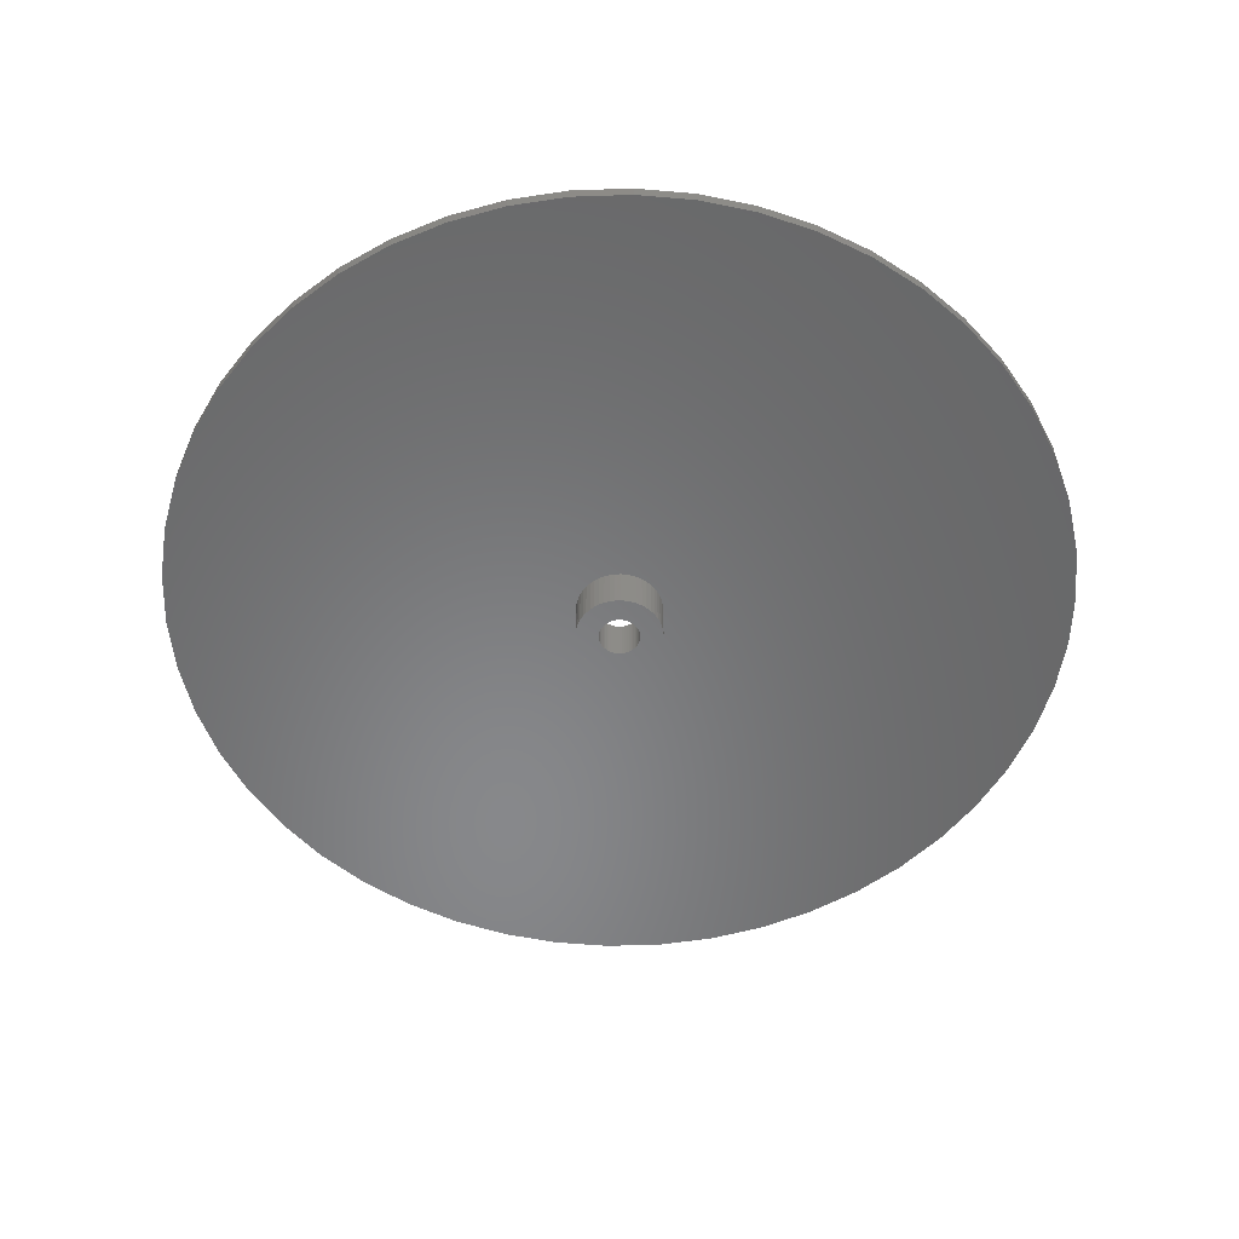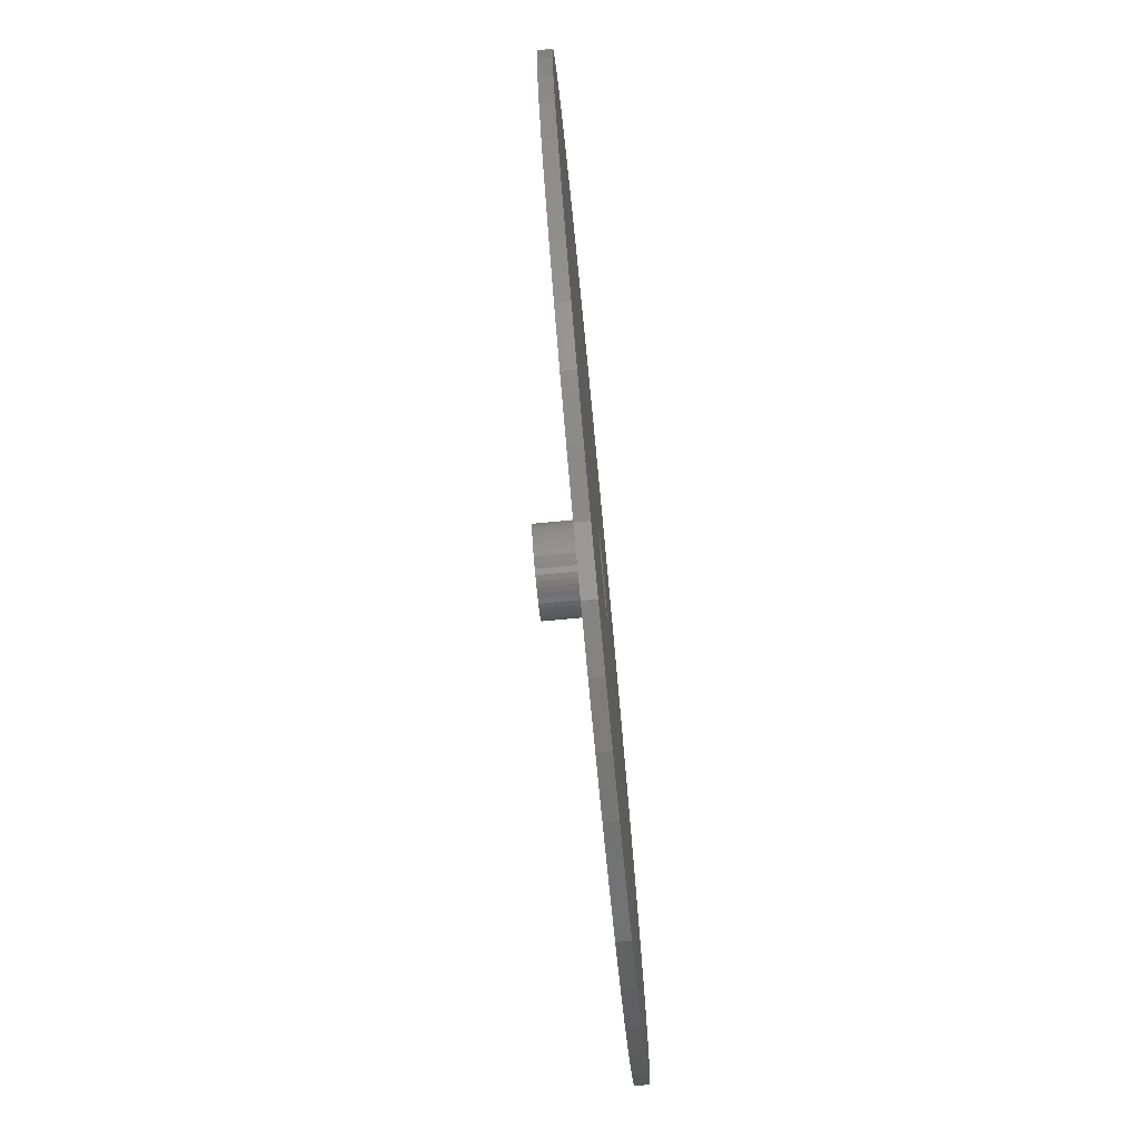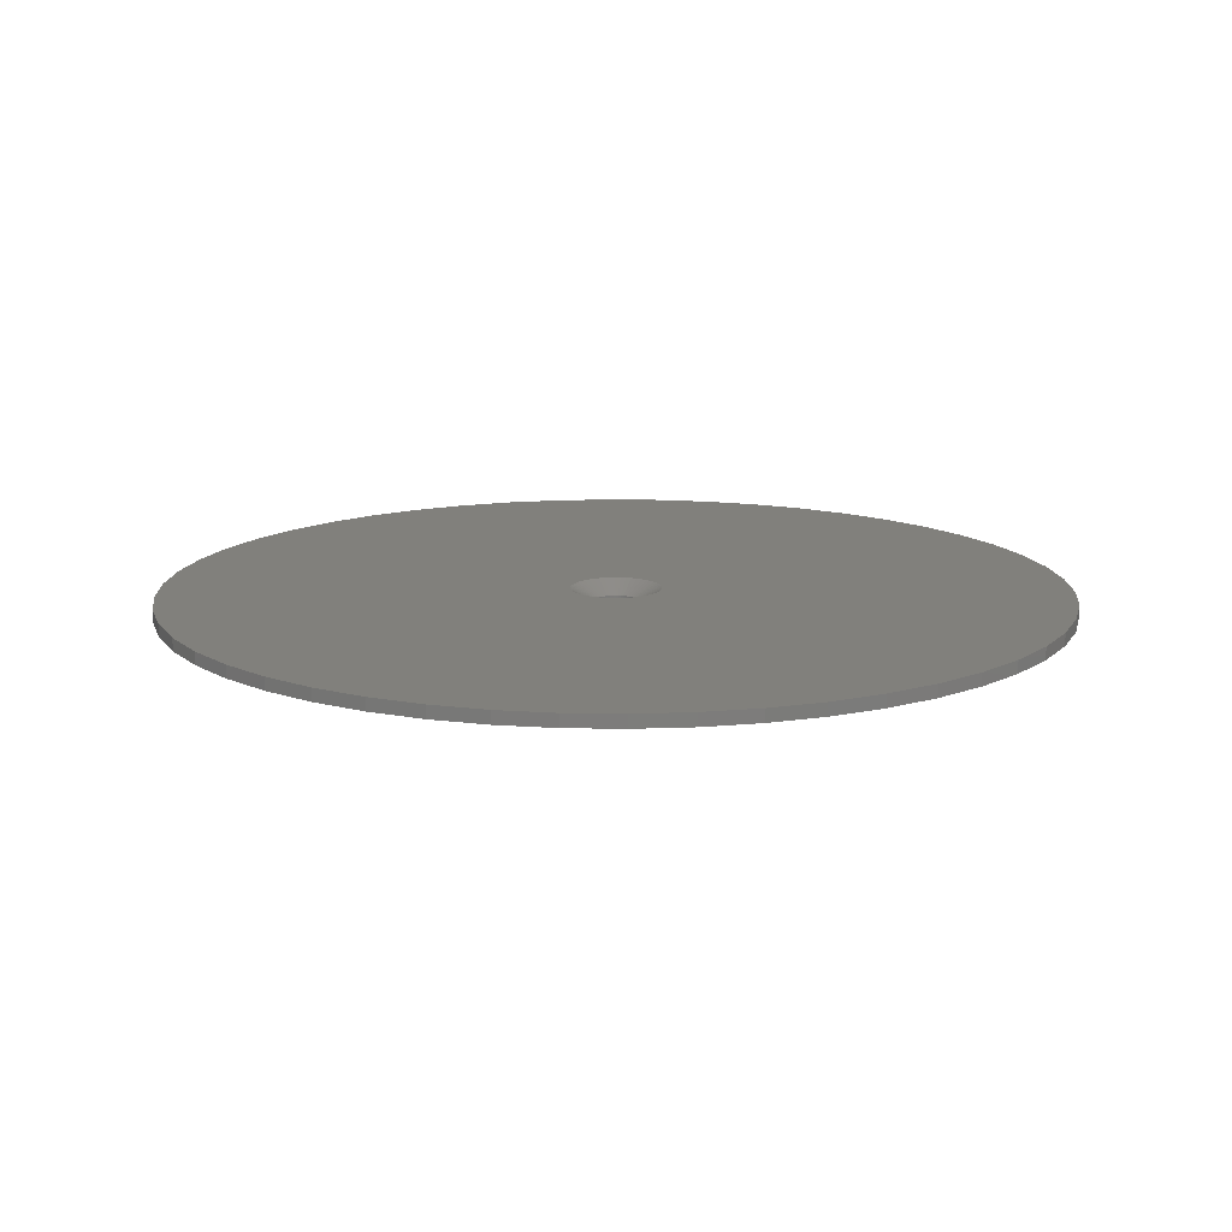
<metadata>
{"format":"stl","ext":"stl","renderer":"f3d","projection":"perspective","resolution":1024,"background":"white","views":[{"elev":-54.5,"azim":9.2,"up":"+Z"},{"elev":-76.2,"azim":-84.5,"up":"+Y"},{"elev":13.8,"azim":-48.1,"up":"+Z"}]}
</metadata>
<code>
# stl→obj: 350 verts, 700 faces
v 30 0 0
v 29.76 3.76 -0.85
v 29.76 3.76 0
v 30 0 -0.85
v -30 0 -0.85
v -29.76 3.76 0
v -29.76 3.76 -0.85
v -30 0 0
v 1.884 29.94 -0.85
v -1.884 29.94 0
v 1.884 29.94 0
v -1.884 29.94 -0.85
v -1.884 -29.94 -0.85
v 1.884 -29.94 0
v -1.884 -29.94 0
v 1.884 -29.94 -0.85
v 21.87 20.54 -0.85
v 19.12 23.12 0
v 21.87 20.54 0
v 19.12 23.12 -0.85
v -19.12 23.12 -0.85
v -21.87 20.54 0
v -19.12 23.12 0
v -21.87 20.54 -0.85
v -9.271 28.53 -0.85
v -12.77 27.14 0
v -9.271 28.53 0
v -12.77 27.14 -0.85
v 27.89 11.04 0
v 26.29 14.45 -0.85
v 26.29 14.45 0
v 27.89 11.04 -0.85
v 24.27 17.63 -0.85
v 24.27 17.63 0
v 12.77 27.14 -0.85
v 9.271 28.53 0
v 12.77 27.14 0
v 9.271 28.53 -0.85
v 5.621 29.47 0
v 5.621 29.47 -0.85
v 16.07 25.33 0
v 16.07 25.33 -0.85
v -27.89 11.04 -0.85
v -26.29 14.45 0
v -26.29 14.45 -0.85
v -27.89 11.04 0
v -24.27 17.63 -0.85
v -24.27 17.63 0
v -29.06 7.461 -0.85
v -29.06 7.461 0
v -16.07 25.33 0
v -16.07 25.33 -0.85
v -5.621 29.47 -0.85
v -5.621 29.47 0
v 5.621 -29.47 0
v 5.621 -29.47 -0.85
v 9.271 -28.53 -0.85
v 12.77 -27.14 0
v 9.271 -28.53 0
v 12.77 -27.14 -0.85
v 29.06 7.461 0
v 29.06 7.461 -0.85
v 3 0 0
v 2.976 0.376 0
v 29.76 -3.76 0
v 2.906 0.7461 0
v 2.976 -0.376 0
v 2.789 1.104 0
v 29.06 -7.461 0
v 2.629 1.445 0
v 2.906 -0.7461 0
v 2.427 1.763 0
v 27.89 -11.04 0
v 2.187 2.054 0
v 2.789 -1.104 0
v 1.912 2.312 0
v 26.29 -14.45 0
v 1.607 2.533 0
v 2.629 -1.445 0
v 1.277 2.714 0
v 24.27 -17.63 0
v 0.9271 2.853 0
v 2.427 -1.763 0
v 21.87 -20.54 0
v 0.5621 2.947 0
v 0.1884 2.994 0
v -0.1884 2.994 0
v -0.5621 2.947 0
v -0.9271 2.853 0
v -1.277 2.714 0
v -1.607 2.533 0
v -1.912 2.312 0
v -2.187 2.054 0
v -2.427 1.763 0
v 2.187 -2.054 0
v 19.12 -23.12 0
v 1.912 -2.312 0
v 16.07 -25.33 0
v 1.607 -2.533 0
v 1.277 -2.714 0
v 0.9271 -2.853 0
v 0.5621 -2.947 0
v 0.1884 -2.994 0
v -0.1884 -2.994 0
v -0.5621 -2.947 0
v -5.621 -29.47 0
v -0.9271 -2.853 0
v -9.271 -28.53 0
v -1.277 -2.714 0
v -12.77 -27.14 0
v -1.607 -2.533 0
v -16.07 -25.33 0
v -1.912 -2.312 0
v -19.12 -23.12 0
v -2.187 -2.054 0
v -21.87 -20.54 0
v -2.427 -1.763 0
v -24.27 -17.63 0
v -2.629 -1.445 0
v -26.29 -14.45 0
v -2.789 -1.104 0
v -27.89 -11.04 0
v -2.906 -0.7461 0
v -29.06 -7.461 0
v -2.976 -0.376 0
v -29.76 -3.76 0
v -3 0 0
v -2.629 1.445 0
v -2.789 1.104 0
v -2.906 0.7461 0
v -2.976 0.376 0
v 29.76 -3.76 -0.85
v 24.27 -17.63 -0.85
v 21.87 -20.54 -0.85
v 29.06 -7.461 -0.85
v 27.89 -11.04 -0.85
v -21.87 -20.54 -0.85
v -19.12 -23.12 -0.85
v -26.29 -14.45 -0.85
v -27.89 -11.04 -0.85
v -24.27 -17.63 -0.85
v 2.875 0 -0.85
v 2.852 -0.3603 -0.85
v 2.785 -0.715 -0.85
v 2.852 0.3603 -0.85
v 2.673 -1.058 -0.85
v 26.29 -14.45 -0.85
v 2.519 -1.385 -0.85
v 2.785 0.715 -0.85
v 2.326 -1.69 -0.85
v 2.096 -1.968 -0.85
v 19.12 -23.12 -0.85
v 2.673 1.058 -0.85
v 1.833 -2.215 -0.85
v 16.07 -25.33 -0.85
v 1.54 -2.427 -0.85
v 2.519 1.385 -0.85
v 1.224 -2.601 -0.85
v 0.8884 -2.734 -0.85
v 2.326 1.69 -0.85
v 0.5387 -2.824 -0.85
v 0.1805 -2.869 -0.85
v -0.1805 -2.869 -0.85
v -0.5387 -2.824 -0.85
v -5.621 -29.47 -0.85
v -0.8884 -2.734 -0.85
v -9.271 -28.53 -0.85
v -1.224 -2.601 -0.85
v -12.77 -27.14 -0.85
v -1.54 -2.427 -0.85
v -16.07 -25.33 -0.85
v -1.833 -2.215 -0.85
v -2.096 -1.968 -0.85
v -2.326 -1.69 -0.85
v 2.096 1.968 -0.85
v 1.833 2.215 -0.85
v 1.54 2.427 -0.85
v 1.224 2.601 -0.85
v 0.8884 2.734 -0.85
v 0.5387 2.824 -0.85
v 0.1805 2.869 -0.85
v -0.1805 2.869 -0.85
v -0.5387 2.824 -0.85
v -0.8884 2.734 -0.85
v -1.224 2.601 -0.85
v -1.54 2.427 -0.85
v -1.833 2.215 -0.85
v -2.096 1.968 -0.85
v -2.326 1.69 -0.85
v -2.519 1.385 -0.85
v -2.673 1.058 -0.85
v -2.785 0.715 -0.85
v -2.852 0.3603 -0.85
v -2.875 0 -0.85
v -2.519 -1.385 -0.85
v -2.673 -1.058 -0.85
v -2.785 -0.715 -0.85
v -29.06 -7.461 -0.85
v -2.852 -0.3603 -0.85
v -29.76 -3.76 -0.85
v -2.785 0.715 -3.85
v -2.673 1.058 -3.85
v 2.326 1.69 -3.85
v 2.519 1.385 -3.85
v 1.224 2.601 -3.85
v 0.8884 2.734 -3.85
v -0.8884 2.734 -3.85
v -1.224 2.601 -3.85
v -2.519 1.385 -3.85
v 2.852 -0.3603 -3.85
v 2.785 -0.715 -3.85
v 2.096 1.968 -3.85
v 1.833 2.215 -3.85
v 0.5387 2.824 -3.85
v 0.1805 2.869 -3.85
v 1.54 2.427 -3.85
v -2.852 0.3603 -3.85
v -2.326 1.69 -3.85
v -2.096 1.968 -3.85
v -0.1805 2.869 -3.85
v -0.5387 2.824 -3.85
v -1.833 2.215 -3.85
v 2.852 0.3603 -3.85
v 2.875 0 -3.85
v -2.875 0 -3.85
v -1.54 2.427 -3.85
v -0.1805 -2.869 -3.85
v 0.1805 -2.869 -3.85
v 1.35 0 -3.85
v 1.339 -0.1692 -3.85
v 1.308 -0.3357 -3.85
v 2.673 -1.058 -3.85
v 1.339 0.1692 -3.85
v 1.255 -0.497 -3.85
v 2.519 -1.385 -3.85
v 2.785 0.715 -3.85
v 1.183 -0.6504 -3.85
v 2.326 -1.69 -3.85
v 1.308 0.3357 -3.85
v 1.092 -0.7935 -3.85
v 2.096 -1.968 -3.85
v 2.673 1.058 -3.85
v 0.9841 -0.9241 -3.85
v 1.833 -2.215 -3.85
v 1.255 0.497 -3.85
v 0.8605 -1.04 -3.85
v 1.54 -2.427 -3.85
v 1.183 0.6504 -3.85
v 0.7234 -1.14 -3.85
v 1.224 -2.601 -3.85
v 0.5748 -1.222 -3.85
v 0.8884 -2.734 -3.85
v 0.4172 -1.284 -3.85
v 0.5387 -2.824 -3.85
v 0.253 -1.326 -3.85
v 0.08477 -1.347 -3.85
v -0.08477 -1.347 -3.85
v -0.253 -1.326 -3.85
v -0.5387 -2.824 -3.85
v -0.4172 -1.284 -3.85
v -0.8884 -2.734 -3.85
v -0.5748 -1.222 -3.85
v -1.224 -2.601 -3.85
v -0.7234 -1.14 -3.85
v -1.54 -2.427 -3.85
v -0.8605 -1.04 -3.85
v -1.833 -2.215 -3.85
v -0.9841 -0.9241 -3.85
v -2.096 -1.968 -3.85
v -1.092 -0.7935 -3.85
v -2.326 -1.69 -3.85
v -1.183 -0.6504 -3.85
v -2.519 -1.385 -3.85
v 1.092 0.7935 -3.85
v 0.9841 0.9241 -3.85
v 0.8605 1.04 -3.85
v 0.7234 1.14 -3.85
v 0.5748 1.222 -3.85
v 0.4172 1.284 -3.85
v 0.253 1.326 -3.85
v 0.08477 1.347 -3.85
v -0.08477 1.347 -3.85
v -0.253 1.326 -3.85
v -0.4172 1.284 -3.85
v -0.5748 1.222 -3.85
v -0.7234 1.14 -3.85
v -0.8605 1.04 -3.85
v -0.9841 0.9241 -3.85
v -1.092 0.7935 -3.85
v -1.183 0.6504 -3.85
v -1.255 0.497 -3.85
v -1.308 0.3357 -3.85
v -1.339 0.1692 -3.85
v -1.35 0 -3.85
v -1.255 -0.497 -3.85
v -2.673 -1.058 -3.85
v -1.308 -0.3357 -3.85
v -2.785 -0.715 -3.85
v -1.339 -0.1692 -3.85
v -2.852 -0.3603 -3.85
v 1.35 0 -0.85
v 1.339 0.1692 -0.85
v 0.8605 -1.04 -0.85
v -0.8605 1.04 -0.85
v 1.255 0.497 -0.85
v 0.7234 -1.14 -0.85
v -0.8605 -1.04 -0.85
v -0.9841 -0.9241 -0.85
v 1.092 0.7935 -0.85
v 0.9841 0.9241 -0.85
v 0.8605 1.04 -0.85
v 1.183 -0.6504 -0.85
v 0.4172 -1.284 -0.85
v 0.08477 -1.347 -0.85
v -1.339 -0.1692 -0.85
v -1.35 0 -0.85
v -0.4172 -1.284 -0.85
v -0.5748 -1.222 -0.85
v -0.4172 1.284 -0.85
v -0.253 1.326 -0.85
v -1.255 0.497 -0.85
v -1.183 0.6504 -0.85
v 0.4172 1.284 -0.85
v 0.253 1.326 -0.85
v 1.183 0.6504 -0.85
v 0.5748 1.222 -0.85
v 1.339 -0.1692 -0.85
v 1.308 -0.3357 -0.85
v 1.255 -0.497 -0.85
v -0.08477 -1.347 -0.85
v 0.253 -1.326 -0.85
v -1.255 -0.497 -0.85
v -1.339 0.1692 -0.85
v -0.7234 1.14 -0.85
v -1.092 0.7935 -0.85
v -1.308 0.3357 -0.85
v 0.08477 1.347 -0.85
v 1.308 0.3357 -0.85
v 1.092 -0.7935 -0.85
v 0.9841 -0.9241 -0.85
v -1.183 -0.6504 -0.85
v -1.092 -0.7935 -0.85
v -0.08477 1.347 -0.85
v 0.7234 1.14 -0.85
v 0.5748 -1.222 -0.85
v -1.308 -0.3357 -0.85
v -0.7234 -1.14 -0.85
v -0.253 -1.326 -0.85
v -0.5748 1.222 -0.85
v -0.9841 0.9241 -0.85
f 1 2 3
f 2 1 4
f 5 6 7
f 6 5 8
f 9 10 11
f 10 9 12
f 13 14 15
f 14 13 16
f 17 18 19
f 18 17 20
f 21 22 23
f 22 21 24
f 25 26 27
f 26 25 28
f 29 30 31
f 30 29 32
f 31 33 34
f 33 31 30
f 35 36 37
f 36 35 38
f 38 39 36
f 39 38 40
f 20 41 18
f 41 20 42
f 43 44 45
f 44 43 46
f 47 22 24
f 22 47 48
f 49 46 43
f 46 49 50
f 28 51 26
f 51 28 52
f 53 27 54
f 27 53 25
f 16 55 14
f 55 16 56
f 57 58 59
f 58 57 60
f 61 32 29
f 32 61 62
f 3 62 61
f 62 3 2
f 34 17 19
f 17 34 33
f 40 11 39
f 11 40 9
f 42 37 41
f 37 42 35
f 45 48 47
f 48 45 44
f 7 50 49
f 50 7 6
f 63 1 3
f 64 3 61
f 1 63 65
f 66 61 29
f 67 65 63
f 68 29 31
f 65 67 69
f 70 31 34
f 71 69 67
f 72 34 19
f 69 71 73
f 74 19 18
f 75 73 71
f 76 18 41
f 73 75 77
f 78 41 37
f 79 77 75
f 80 37 36
f 77 79 81
f 82 36 39
f 83 81 79
f 81 83 84
f 3 64 63
f 61 66 64
f 29 68 66
f 31 70 68
f 34 72 70
f 19 74 72
f 18 76 74
f 85 39 11
f 41 78 76
f 37 80 78
f 36 82 80
f 39 85 82
f 11 86 85
f 11 87 86
f 10 87 11
f 87 10 88
f 54 88 10
f 88 54 89
f 27 89 54
f 89 27 90
f 26 90 27
f 90 26 91
f 51 91 26
f 91 51 92
f 23 92 51
f 92 23 93
f 22 93 23
f 93 22 94
f 95 84 83
f 84 95 96
f 97 96 95
f 96 97 98
f 99 98 97
f 98 99 58
f 100 58 99
f 58 100 59
f 101 59 100
f 59 101 55
f 102 55 101
f 55 102 14
f 103 14 102
f 104 14 103
f 15 104 105
f 106 105 107
f 108 107 109
f 110 109 111
f 104 15 14
f 112 111 113
f 114 113 115
f 116 115 117
f 118 117 119
f 120 119 121
f 122 121 123
f 124 123 125
f 126 125 127
f 48 94 22
f 105 106 15
f 94 48 128
f 107 108 106
f 44 128 48
f 109 110 108
f 128 44 129
f 111 112 110
f 46 129 44
f 113 114 112
f 129 46 130
f 115 116 114
f 50 130 46
f 117 118 116
f 130 50 131
f 119 120 118
f 6 131 50
f 121 122 120
f 131 6 127
f 123 124 122
f 8 127 6
f 125 126 124
f 127 8 126
f 52 23 51
f 23 52 21
f 12 54 10
f 54 12 53
f 65 4 1
f 4 65 132
f 84 133 81
f 133 84 134
f 73 135 69
f 135 73 136
f 69 132 65
f 132 69 135
f 137 114 116
f 114 137 138
f 139 122 140
f 122 139 120
f 137 118 141
f 118 137 116
f 142 4 132
f 143 132 135
f 4 142 2
f 144 135 136
f 145 2 142
f 146 136 147
f 2 145 62
f 148 147 133
f 149 62 145
f 150 133 134
f 62 149 32
f 151 134 152
f 153 32 149
f 154 152 155
f 32 153 30
f 156 155 60
f 157 30 153
f 158 60 57
f 30 157 33
f 159 57 56
f 160 33 157
f 33 160 17
f 132 143 142
f 135 144 143
f 136 146 144
f 147 148 146
f 133 150 148
f 134 151 150
f 161 56 16
f 152 154 151
f 155 156 154
f 60 158 156
f 57 159 158
f 56 161 159
f 16 162 161
f 16 163 162
f 13 163 16
f 163 13 164
f 165 164 13
f 164 165 166
f 167 166 165
f 166 167 168
f 169 168 167
f 168 169 170
f 171 170 169
f 170 171 172
f 138 172 171
f 172 138 173
f 137 173 138
f 173 137 174
f 175 17 160
f 17 175 20
f 176 20 175
f 20 176 42
f 177 42 176
f 42 177 35
f 178 35 177
f 35 178 38
f 179 38 178
f 38 179 40
f 180 40 179
f 40 180 9
f 181 9 180
f 182 9 181
f 12 182 183
f 53 183 184
f 25 184 185
f 28 185 186
f 52 186 187
f 182 12 9
f 21 187 188
f 24 188 189
f 47 189 190
f 45 190 191
f 43 191 192
f 49 192 193
f 7 193 194
f 141 174 137
f 183 53 12
f 174 141 195
f 184 25 53
f 139 195 141
f 185 28 25
f 195 139 196
f 186 52 28
f 140 196 139
f 187 21 52
f 196 140 197
f 188 24 21
f 198 197 140
f 189 47 24
f 197 198 199
f 190 45 47
f 200 199 198
f 191 43 45
f 199 200 194
f 192 49 43
f 5 194 200
f 193 7 49
f 194 5 7
f 60 98 58
f 98 60 155
f 81 147 77
f 147 81 133
f 167 106 108
f 106 167 165
f 140 124 198
f 124 140 122
f 56 59 55
f 59 56 57
f 77 136 73
f 136 77 147
f 165 15 106
f 15 165 13
f 169 108 110
f 108 169 167
f 141 120 139
f 120 141 118
f 198 126 200
f 126 198 124
f 200 8 5
f 8 200 126
f 152 84 96
f 84 152 134
f 155 96 98
f 96 155 152
f 171 110 112
f 110 171 169
f 138 112 114
f 112 138 171
f 201 191 202
f 191 201 192
f 157 203 160
f 203 157 204
f 205 179 178
f 179 205 206
f 207 185 184
f 185 207 208
f 202 190 209
f 190 202 191
f 144 210 143
f 210 144 211
f 212 176 175
f 176 212 213
f 214 181 180
f 181 214 215
f 216 178 177
f 178 216 205
f 217 192 201
f 192 217 193
f 218 188 219
f 188 218 189
f 220 183 182
f 183 220 221
f 222 188 187
f 188 222 219
f 142 223 145
f 223 142 224
f 160 212 175
f 212 160 203
f 215 182 181
f 182 215 220
f 206 180 179
f 180 206 214
f 213 177 176
f 177 213 216
f 225 193 217
f 193 225 194
f 209 189 218
f 189 209 190
f 221 184 183
f 184 221 207
f 226 187 186
f 187 226 222
f 208 186 185
f 186 208 226
f 227 162 163
f 162 227 228
f 229 224 210
f 230 210 211
f 224 229 223
f 231 211 232
f 233 223 229
f 234 232 235
f 223 233 236
f 237 235 238
f 239 236 233
f 240 238 241
f 236 239 242
f 243 241 244
f 245 242 239
f 246 244 247
f 242 245 204
f 248 204 245
f 210 230 229
f 211 231 230
f 232 234 231
f 249 247 250
f 235 237 234
f 238 240 237
f 241 243 240
f 251 250 252
f 244 246 243
f 247 249 246
f 250 251 249
f 253 252 254
f 252 253 251
f 254 255 253
f 228 255 254
f 228 256 255
f 228 257 256
f 227 257 228
f 227 258 257
f 259 258 227
f 258 259 260
f 261 260 259
f 260 261 262
f 263 262 261
f 262 263 264
f 265 264 263
f 264 265 266
f 267 266 265
f 266 267 268
f 269 268 267
f 268 269 270
f 271 270 269
f 270 271 272
f 273 272 271
f 204 248 203
f 274 203 248
f 203 274 212
f 275 212 274
f 212 275 213
f 276 213 275
f 213 276 216
f 277 216 276
f 216 277 205
f 278 205 277
f 205 278 206
f 279 206 278
f 206 279 214
f 280 214 279
f 280 215 214
f 281 215 280
f 282 215 281
f 282 220 215
f 283 220 282
f 221 283 284
f 283 221 220
f 207 284 285
f 208 285 286
f 226 286 287
f 284 207 221
f 222 287 288
f 219 288 289
f 218 289 290
f 285 208 207
f 209 290 291
f 202 291 292
f 201 292 293
f 217 293 294
f 272 273 295
f 286 226 208
f 296 295 273
f 287 222 226
f 295 296 297
f 288 219 222
f 298 297 296
f 289 218 219
f 297 298 299
f 290 209 218
f 300 299 298
f 291 202 209
f 299 300 294
f 292 201 202
f 225 294 300
f 293 217 201
f 294 225 217
f 271 195 273
f 195 271 174
f 228 161 162
f 161 228 254
f 153 204 157
f 204 153 242
f 149 242 153
f 242 149 236
f 145 236 149
f 236 145 223
f 143 224 142
f 224 143 210
f 148 232 146
f 232 148 235
f 146 211 144
f 211 146 232
f 244 151 154
f 151 244 241
f 151 238 150
f 238 151 241
f 300 194 225
f 194 300 199
f 273 196 296
f 196 273 195
f 269 172 173
f 172 269 267
f 252 158 159
f 158 252 250
f 254 159 161
f 159 254 252
f 247 154 156
f 154 247 244
f 250 156 158
f 156 250 247
f 150 235 148
f 235 150 238
f 263 166 168
f 166 263 261
f 259 163 164
f 163 259 227
f 261 164 166
f 164 261 259
f 298 199 300
f 199 298 197
f 267 170 172
f 170 267 265
f 265 168 170
f 168 265 263
f 296 197 298
f 197 296 196
f 269 174 271
f 174 269 173
f 301 63 302
f 99 97 303
f 304 91 92
f 66 68 305
f 99 303 306
f 307 308 115
f 309 74 310
f 310 74 311
f 79 75 312
f 83 79 312
f 97 95 303
f 101 100 313
f 102 101 313
f 103 102 314
f 315 316 127
f 317 318 109
f 304 92 93
f 319 320 88
f 321 129 130
f 322 128 129
f 323 85 324
f 74 76 311
f 68 70 325
f 326 80 323
f 63 64 302
f 64 66 302
f 63 301 327
f 71 327 328
f 75 71 329
f 75 329 312
f 330 103 314
f 103 330 104
f 102 313 331
f 121 332 123
f 105 317 107
f 316 333 127
f 304 334 91
f 322 335 94
f 322 94 128
f 333 336 130
f 321 322 129
f 85 86 337
f 76 78 311
f 72 74 309
f 302 66 338
f 82 85 323
f 80 82 323
f 67 63 327
f 71 67 327
f 71 328 329
f 95 83 339
f 83 312 339
f 95 339 340
f 95 340 303
f 100 99 306
f 102 331 314
f 123 315 125
f 125 315 127
f 341 332 121
f 115 342 117
f 342 341 117
f 111 307 113
f 113 307 115
f 107 317 109
f 104 330 105
f 319 88 89
f 343 87 88
f 324 85 337
f 335 93 94
f 333 131 127
f 333 130 131
f 336 321 130
f 78 80 344
f 311 78 344
f 305 68 325
f 338 66 305
f 100 306 345
f 100 345 313
f 346 315 123
f 117 341 119
f 119 341 121
f 109 347 111
f 347 307 111
f 330 348 105
f 348 317 105
f 334 349 90
f 334 90 91
f 349 319 90
f 319 89 90
f 86 343 337
f 343 86 87
f 335 350 93
f 350 304 93
f 344 80 326
f 325 72 309
f 70 72 325
f 332 346 123
f 308 342 115
f 318 347 109
f 320 343 88
f 248 309 274
f 309 248 325
f 279 326 323
f 326 279 278
f 285 319 349
f 319 285 284
f 321 290 322
f 290 321 291
f 282 337 343
f 337 282 281
f 277 311 344
f 311 277 276
f 316 293 333
f 293 316 294
f 335 288 350
f 288 335 289
f 284 320 319
f 320 284 283
f 288 304 350
f 304 288 287
f 276 310 311
f 310 276 275
f 274 310 275
f 310 274 309
f 280 323 324
f 323 280 279
f 281 324 337
f 324 281 280
f 278 344 326
f 344 278 277
f 336 291 321
f 291 336 292
f 333 292 336
f 292 333 293
f 322 289 335
f 289 322 290
f 283 343 320
f 343 283 282
f 287 334 304
f 334 287 286
f 286 349 334
f 349 286 285
f 229 302 233
f 302 229 301
f 230 301 229
f 301 230 327
f 231 327 230
f 327 231 328
f 256 330 314
f 330 256 257
f 315 294 316
f 294 315 299
f 245 325 248
f 325 245 305
f 239 305 245
f 305 239 338
f 233 338 239
f 338 233 302
f 243 339 240
f 339 243 340
f 240 312 237
f 312 240 339
f 237 329 234
f 329 237 312
f 342 272 341
f 272 342 270
f 255 314 331
f 314 255 256
f 249 345 306
f 345 249 251
f 251 313 345
f 313 251 253
f 243 303 340
f 303 243 246
f 246 306 303
f 306 246 249
f 234 328 231
f 328 234 329
f 264 307 347
f 307 264 266
f 260 318 317
f 318 260 262
f 258 317 348
f 317 258 260
f 257 348 330
f 348 257 258
f 332 297 346
f 297 332 295
f 346 299 315
f 299 346 297
f 341 295 332
f 295 341 272
f 308 270 342
f 270 308 268
f 266 308 307
f 308 266 268
f 253 331 313
f 331 253 255
f 262 347 318
f 347 262 264

</code>
